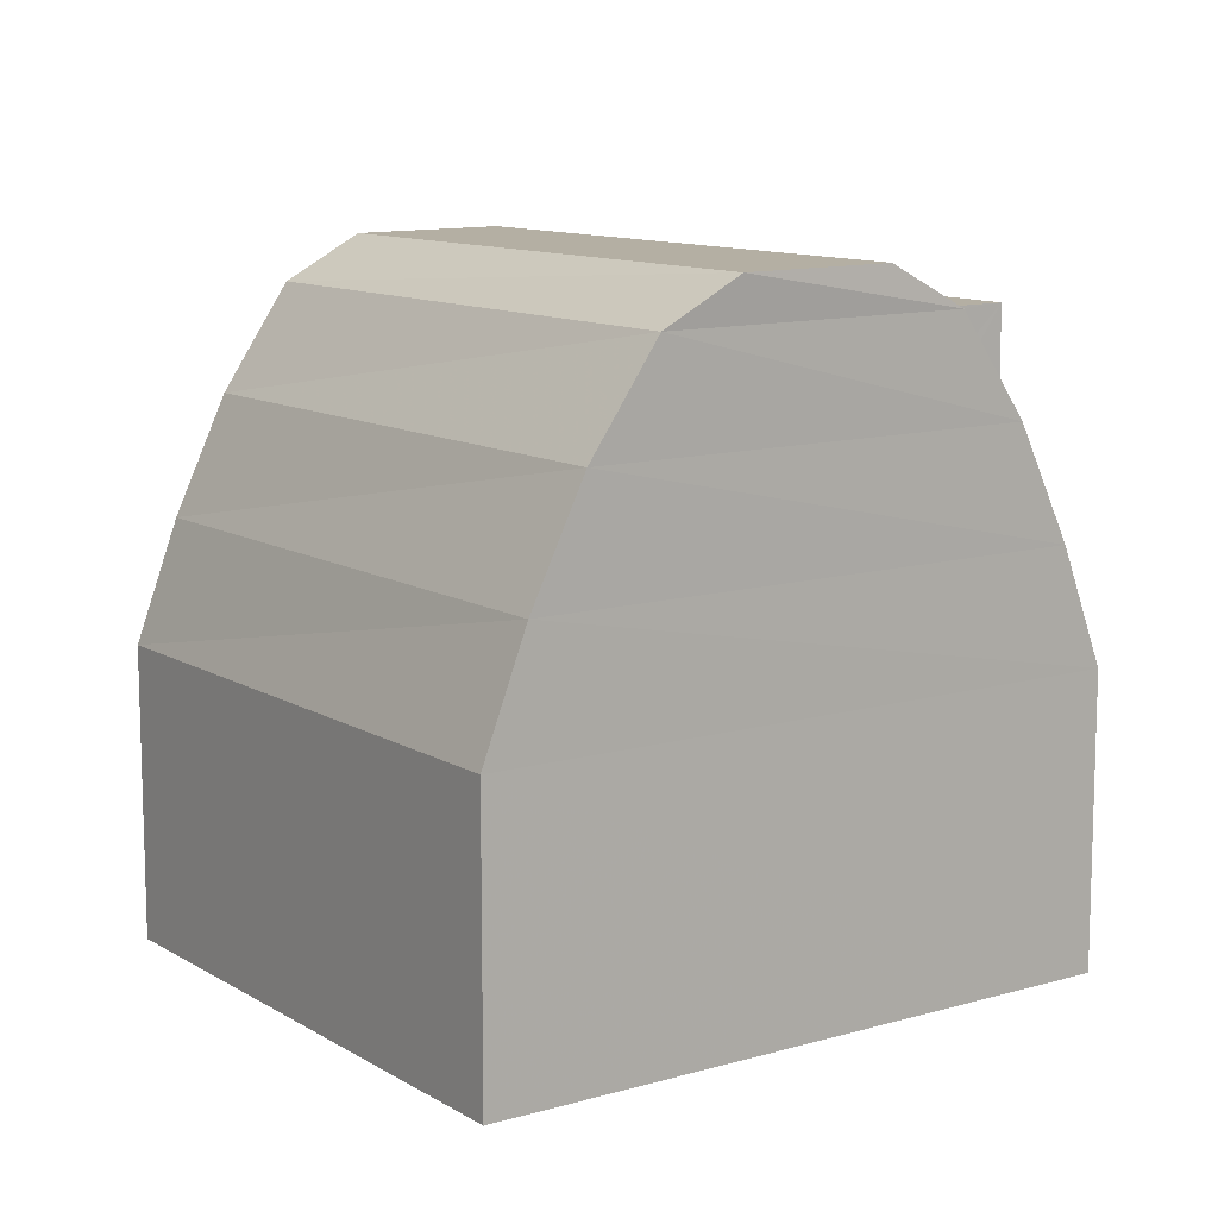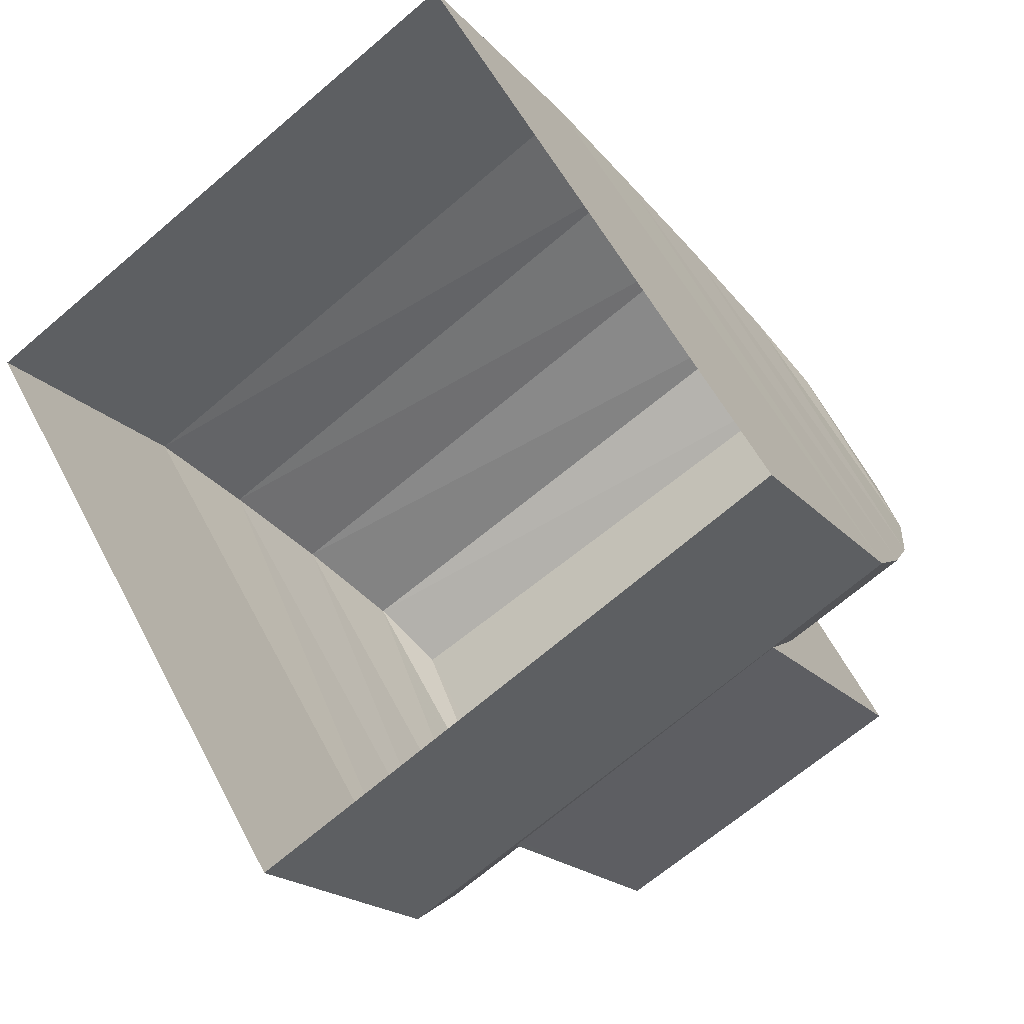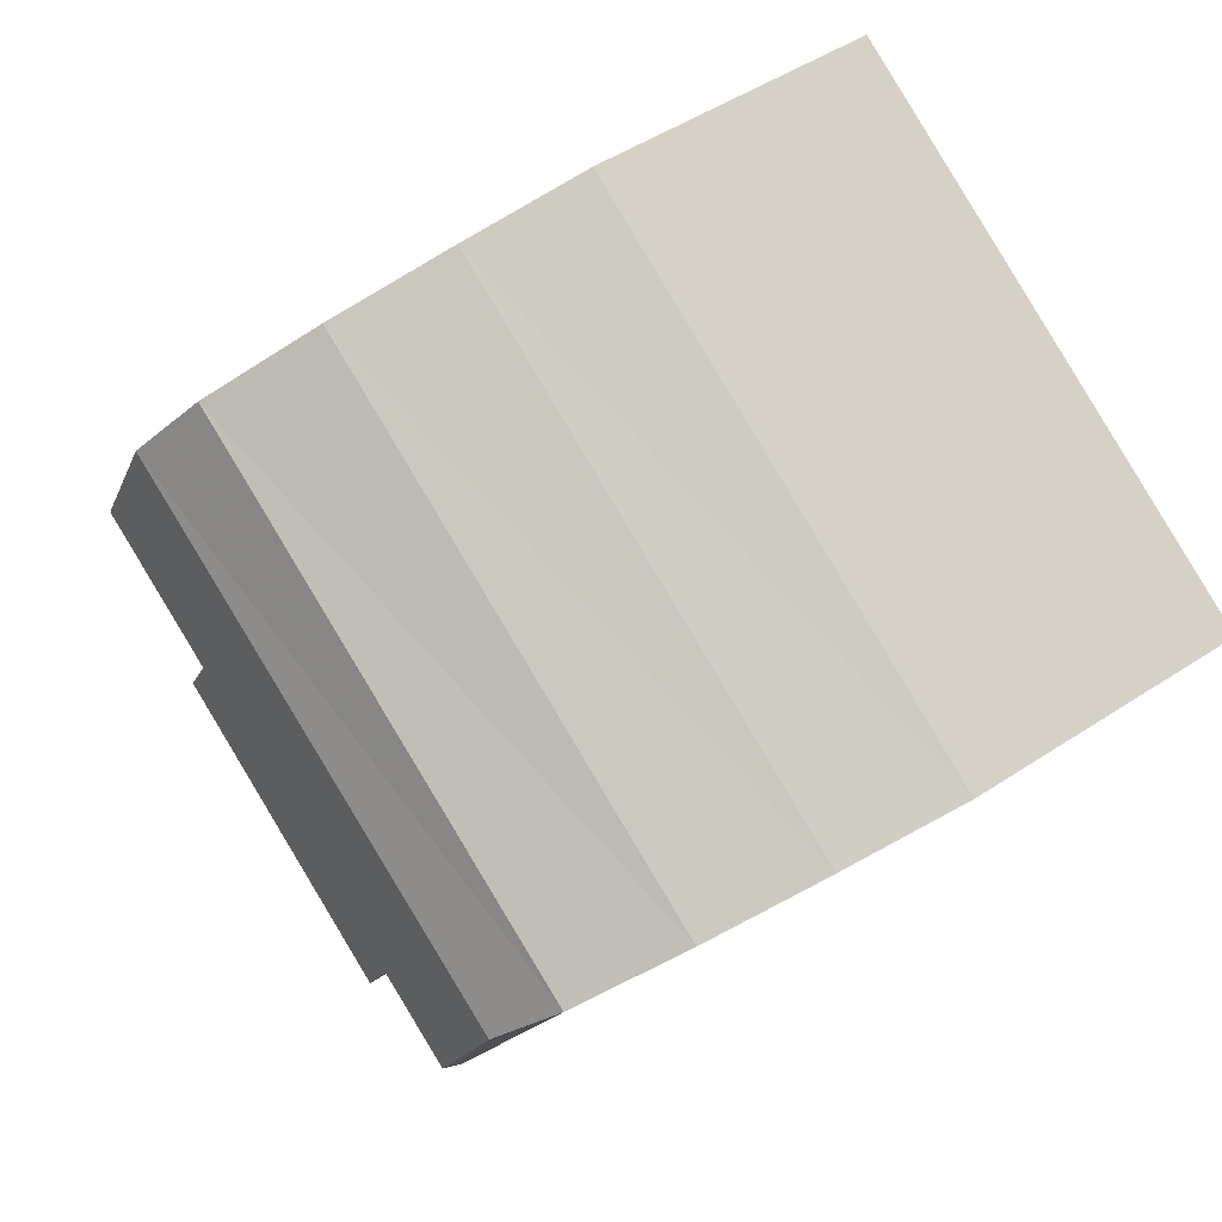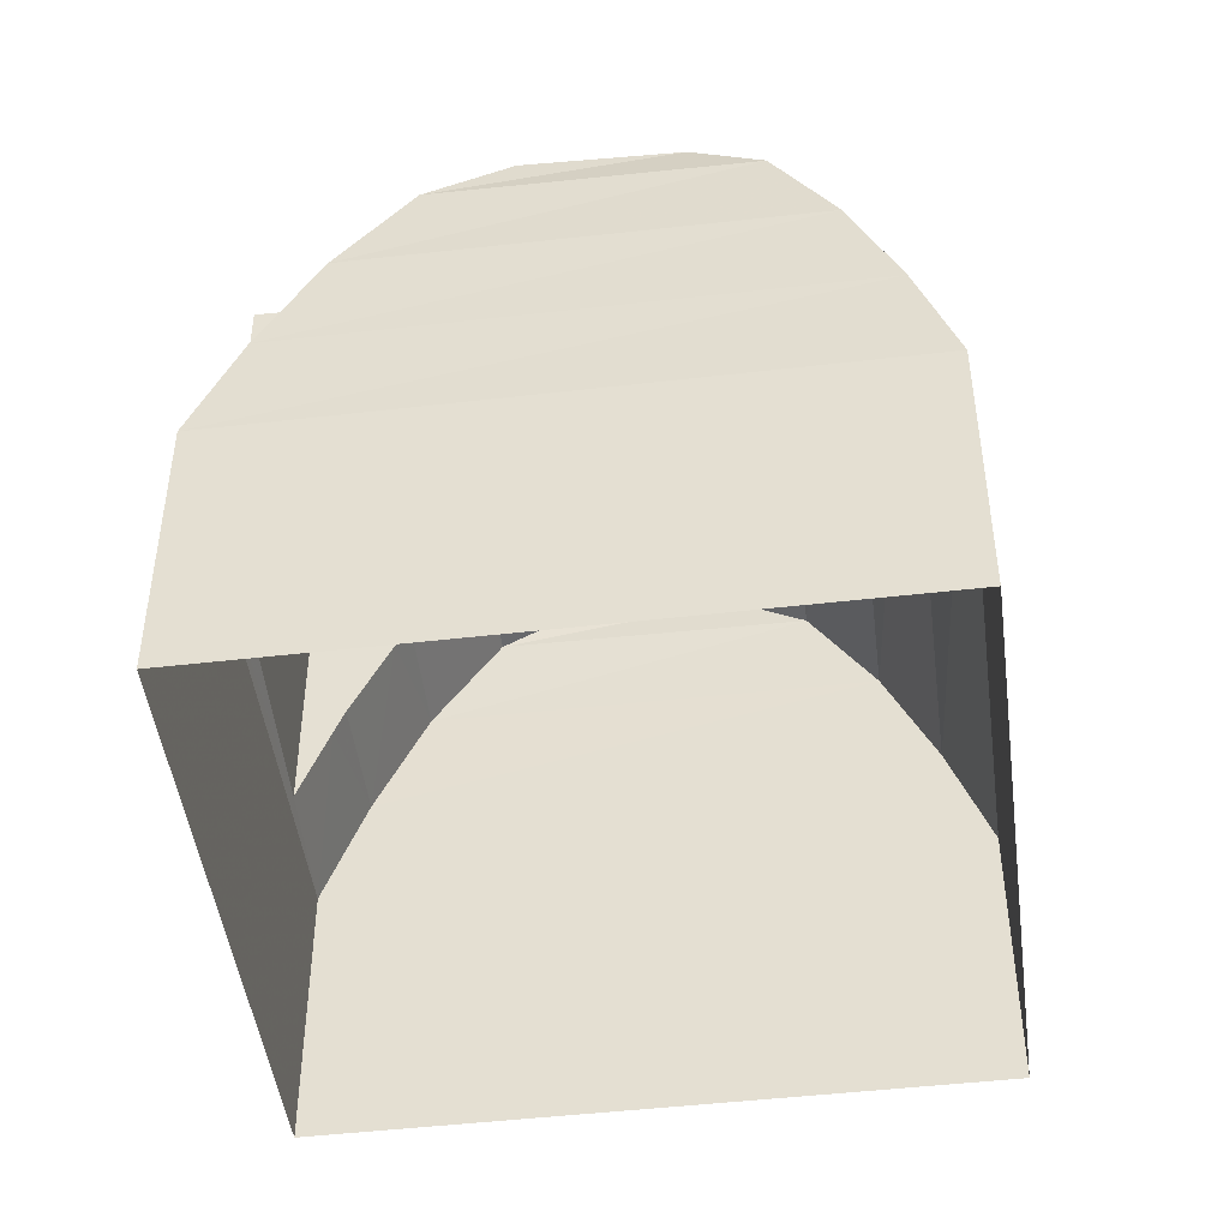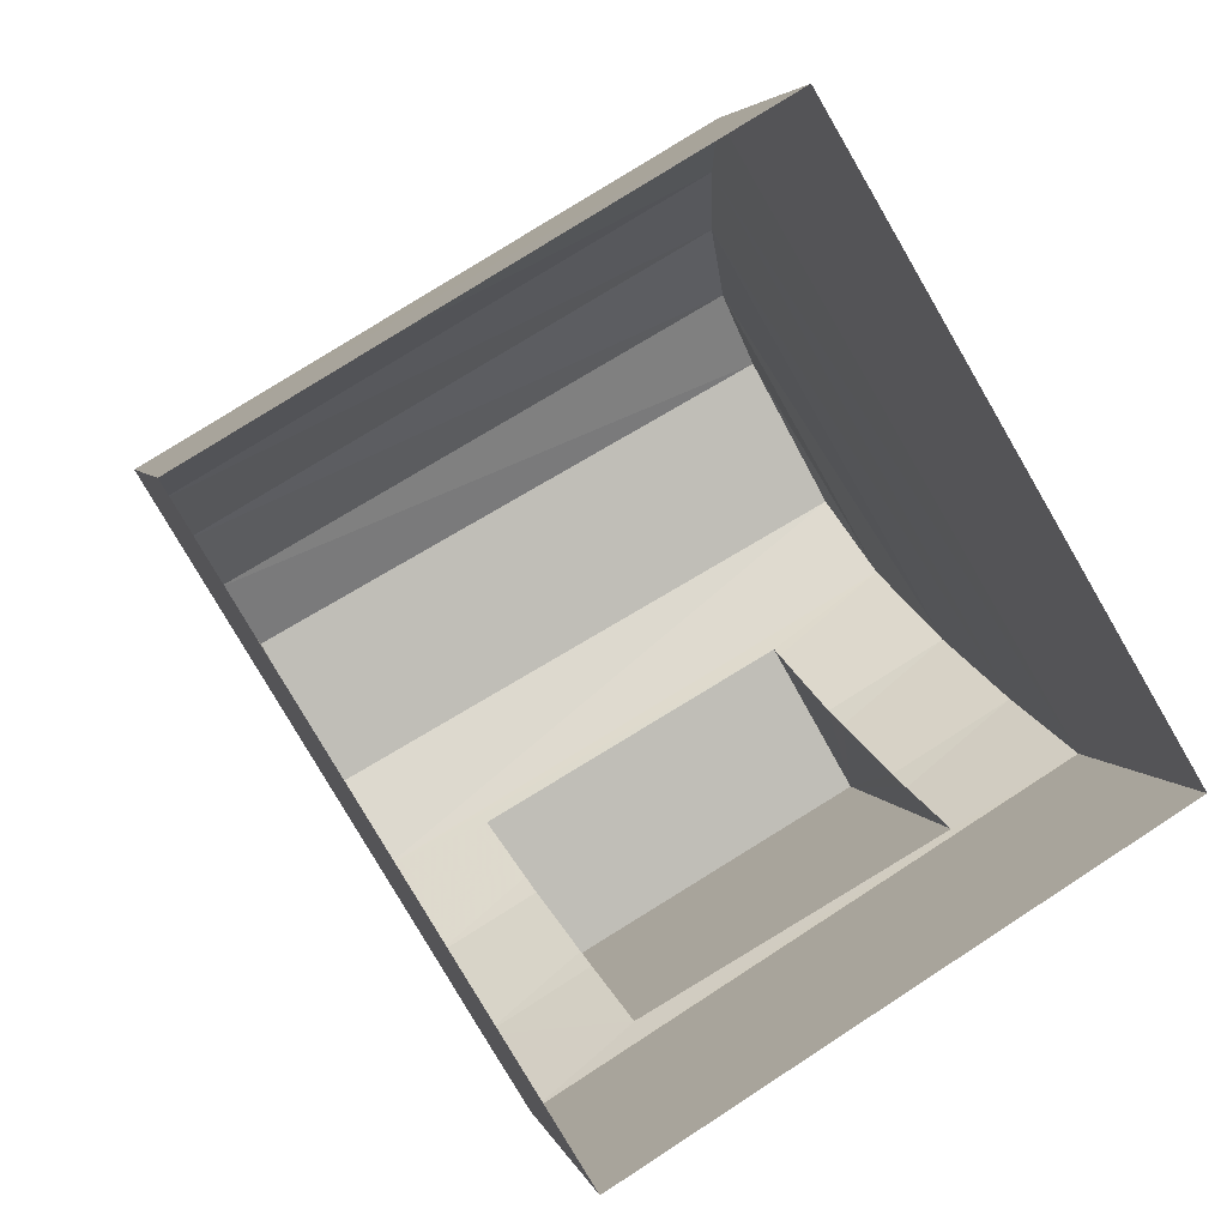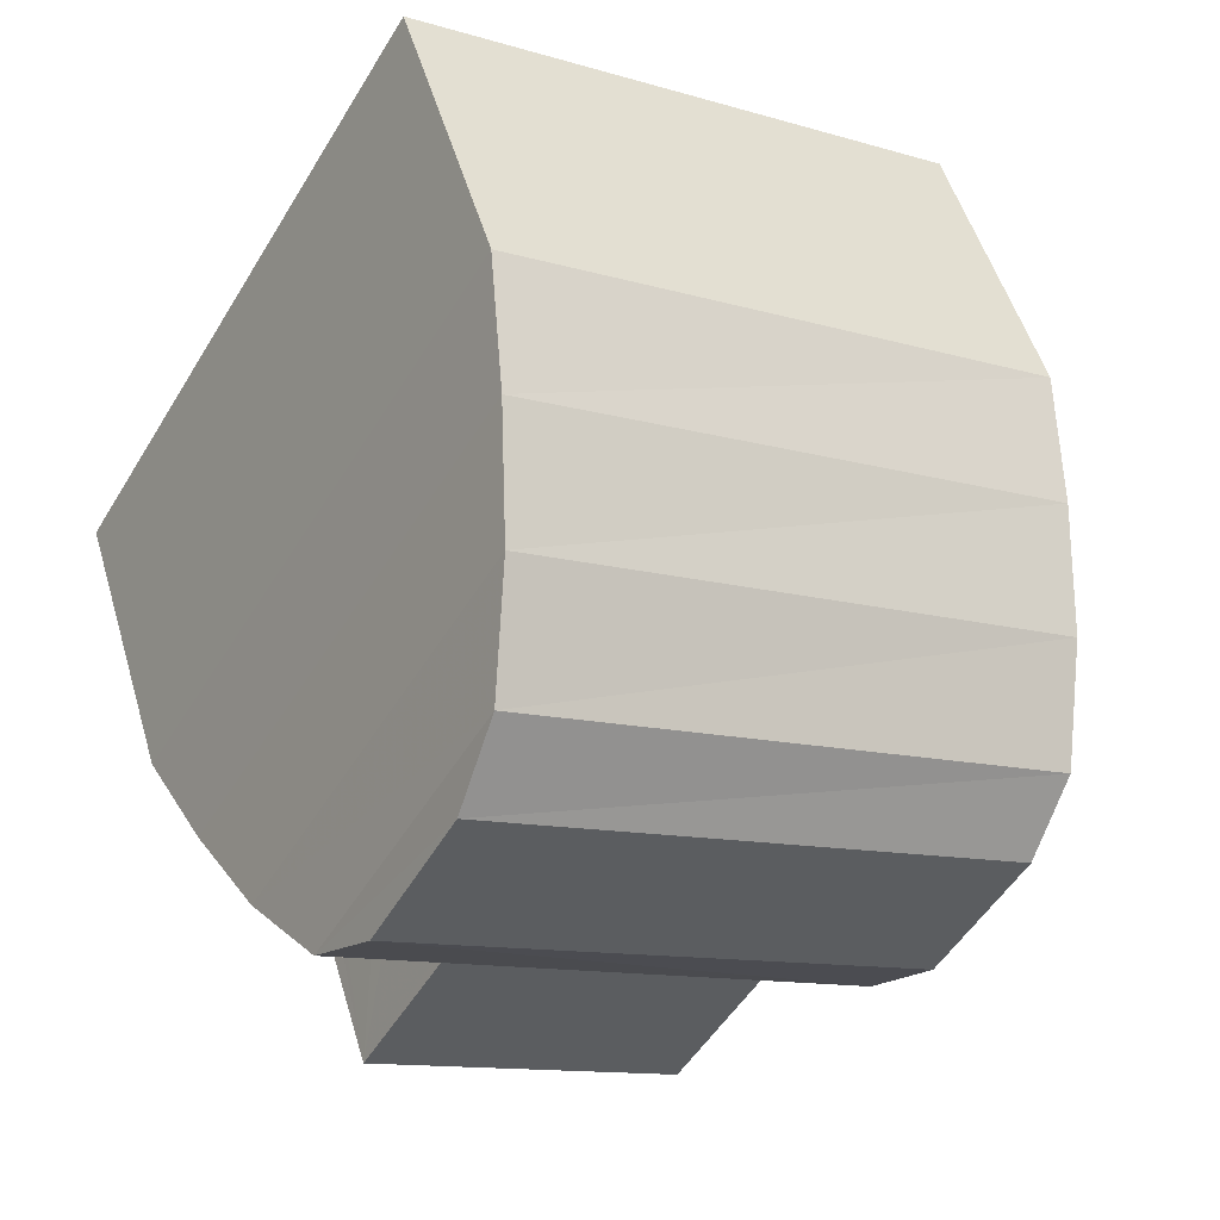
<metadata>
{"format":"obj","ext":"obj","renderer":"f3d","projection":"perspective","resolution":1024,"background":"white","views":[{"elev":11.3,"azim":-156.1,"up":"+Z"},{"elev":-18.7,"azim":-152.7,"up":"+Y"},{"elev":48.6,"azim":53.5,"up":"+Y"},{"elev":-47.1,"azim":66.6,"up":"+Z"},{"elev":4.0,"azim":167.5,"up":"+Y"},{"elev":51.9,"azim":-16.3,"up":"+Y"}]}
</metadata>
<code>
v -8504 -3.773e+04 17.98
v -8504 -3.773e+04 21.06
v -8504 -3.773e+04 16.57
v -8503 -3.773e+04 21.06
v -8503 -3.773e+04 20.03
v -8504 -3.773e+04 18.33
v -8503 -3.773e+04 19.73
v -8509 -3.773e+04 16.32
v -8504 -3.773e+04 16.57
v -8509 -3.773e+04 21.07
v -8508 -3.773e+04 17.58
v -8508 -3.772e+04 20.93
v -8507 -3.772e+04 21.07
v -8508 -3.773e+04 17.99
v -8508 -3.773e+04 19.33
v -8508 -3.773e+04 19.73
v -8498 -3.772e+04 16.18
v -8503 -3.773e+04 11.8
v -8498 -3.772e+04 11.8
v -8503 -3.773e+04 16.18
v -8510 -3.773e+04 16.19
v -8510 -3.773e+04 11.8
v -8505 -3.772e+04 16.19
v -8505 -3.772e+04 11.8
v -8506 -3.772e+04 17.99
v -8510 -3.773e+04 17.99
v -8498 -3.772e+04 17.98
v -8502 -3.773e+04 17.98
v -8506 -3.772e+04 19.73
v -8510 -3.772e+04 19.73
v -8498 -3.772e+04 19.73
v -8502 -3.773e+04 19.73
v -8507 -3.772e+04 21.28
v -8509 -3.772e+04 21.28
v -8501 -3.773e+04 21.28
v -8499 -3.772e+04 21.28
v -8507 -3.772e+04 21.93
v -8509 -3.772e+04 21.93
v -8501 -3.773e+04 21.93
v -8500 -3.772e+04 21.93
f 18 24 19
f 18 22 24
f 1 2 3
f 4 2 5
f 6 2 1
f 5 2 7
f 7 2 6
f 8 9 10
f 9 2 10
f 9 3 2
f 8 10 11
f 12 10 13
f 10 14 11
f 15 14 10
f 16 10 12
f 15 10 16
f 17 18 19
f 17 20 18
f 20 21 22
f 18 20 22
f 23 24 22
f 21 23 22
f 17 19 24
f 23 17 24
f 25 23 21
f 26 25 21
f 27 20 17
f 28 20 27
f 29 25 26
f 30 29 26
f 27 31 28
f 31 32 28
f 33 29 30
f 34 33 30
f 35 32 36
f 37 33 34
f 38 37 34
f 13 2 4
f 13 10 2
f 28 3 20
f 20 3 9
f 1 3 28
f 26 21 11
f 20 8 21
f 8 20 9
f 11 21 8
f 11 14 26
f 25 17 23
f 27 17 25
f 15 16 30
f 6 28 32
f 7 6 32
f 1 28 6
f 15 30 26
f 14 15 26
f 29 27 25
f 31 27 29
f 12 34 30
f 16 12 30
f 7 32 5
f 32 35 5
f 5 35 4
f 13 34 12
f 35 34 13
f 4 35 13
f 33 31 29
f 36 31 33
f 36 32 31
f 38 34 35
f 39 38 35
f 40 36 37
f 37 36 33
f 40 35 36
f 39 35 40
f 40 37 38
f 39 40 38

</code>
